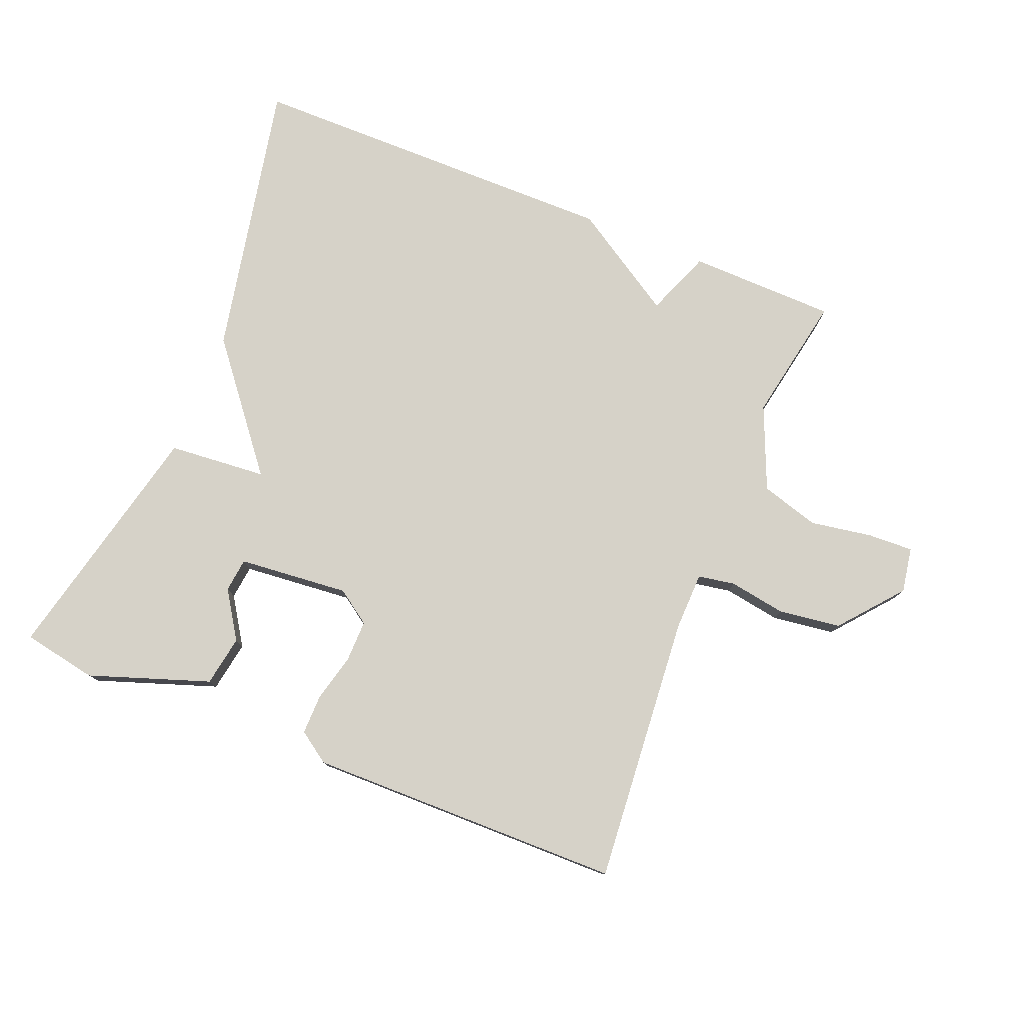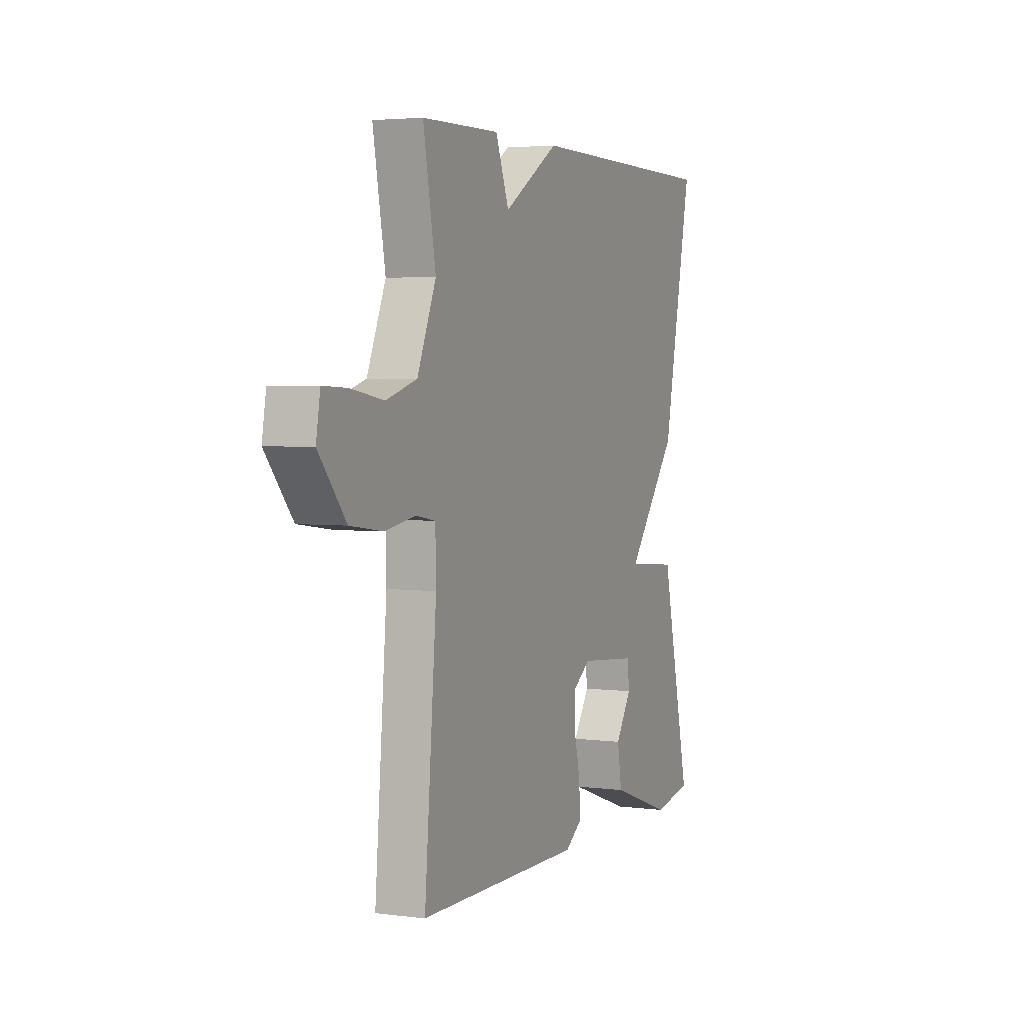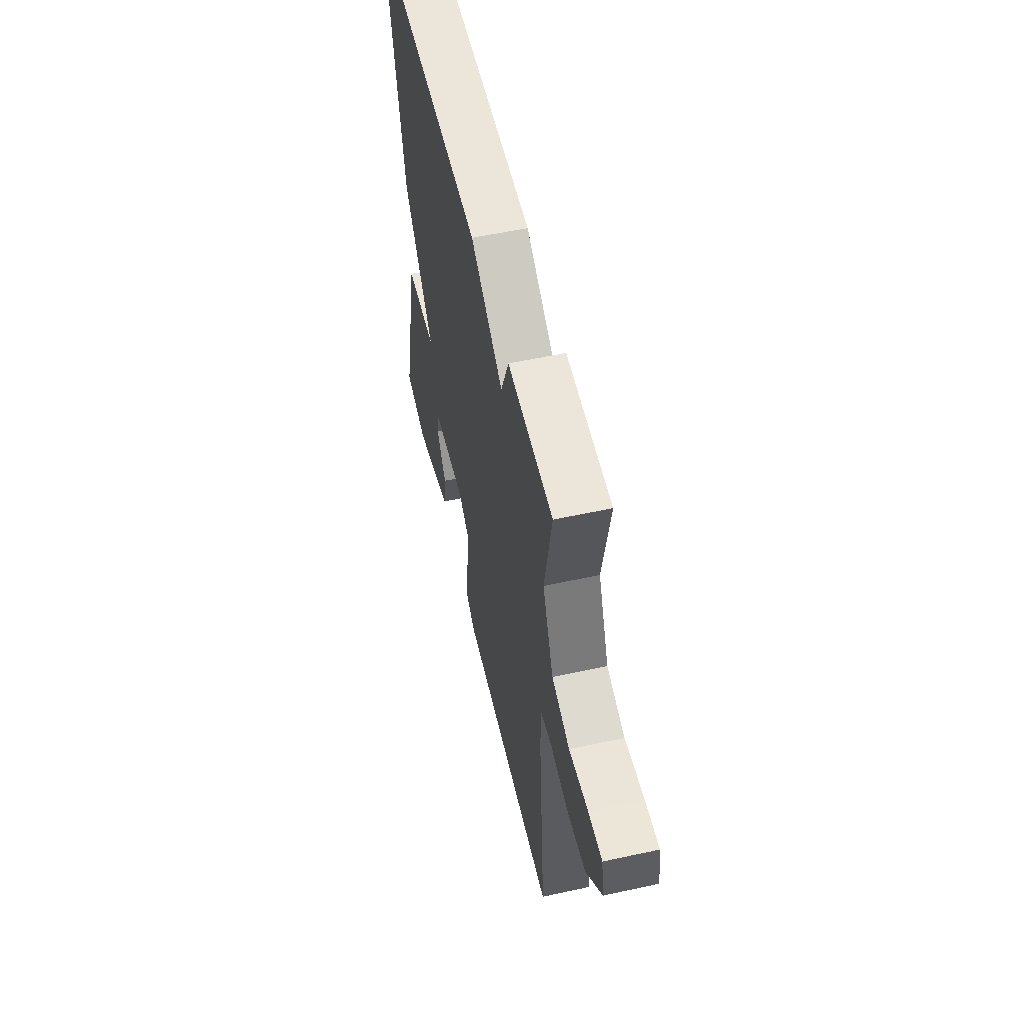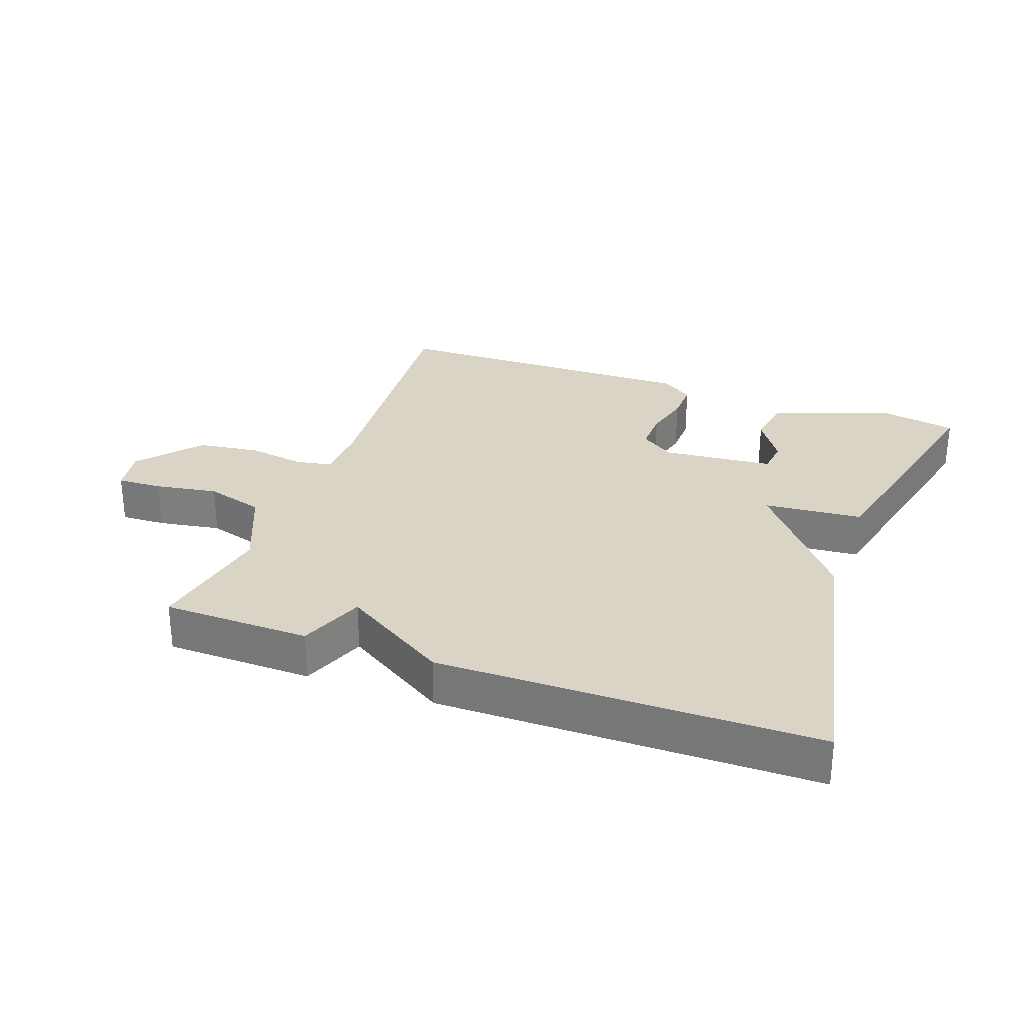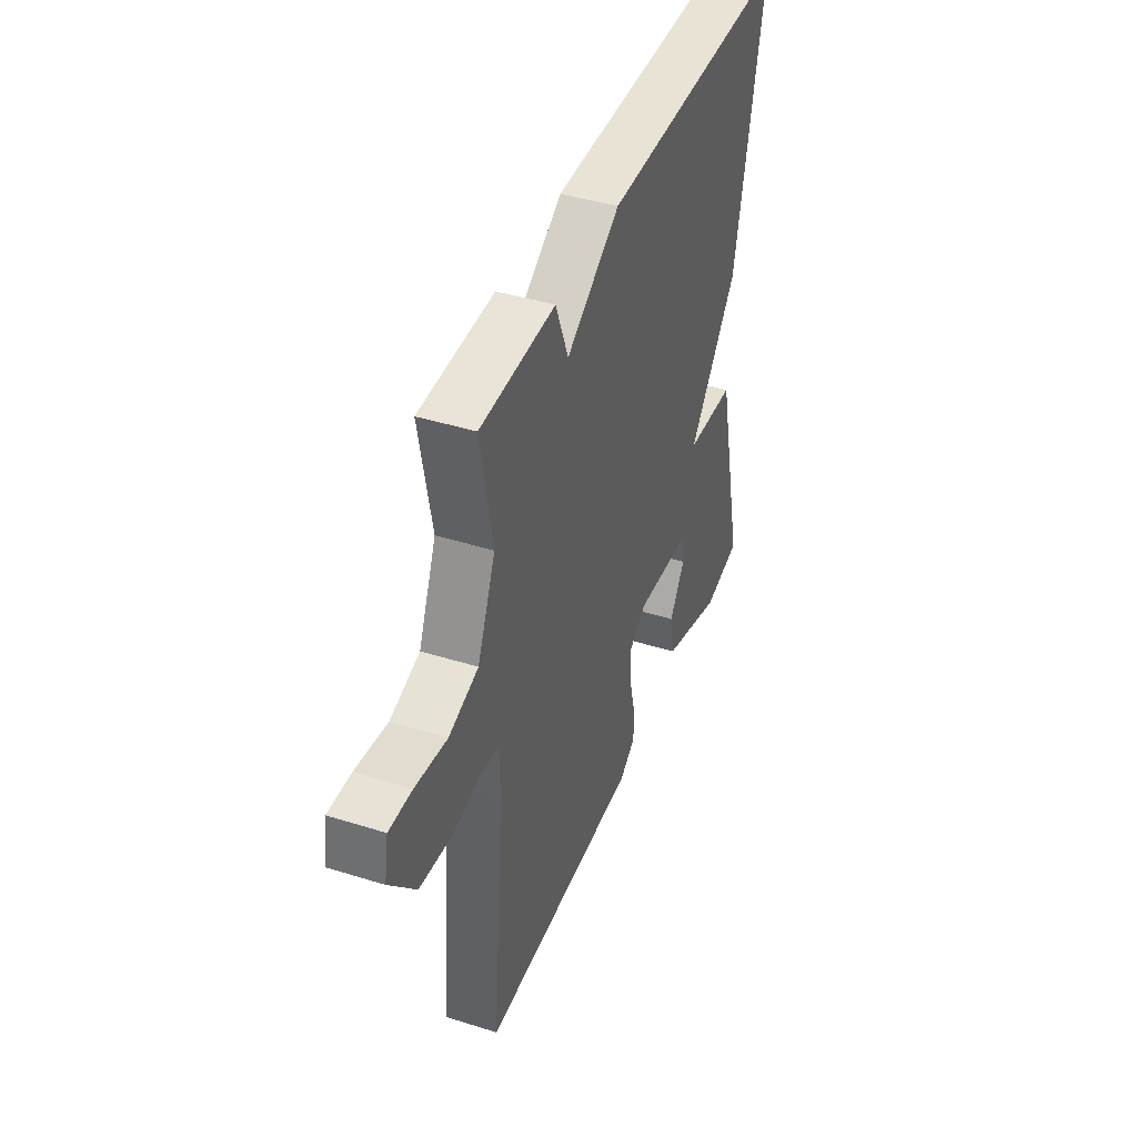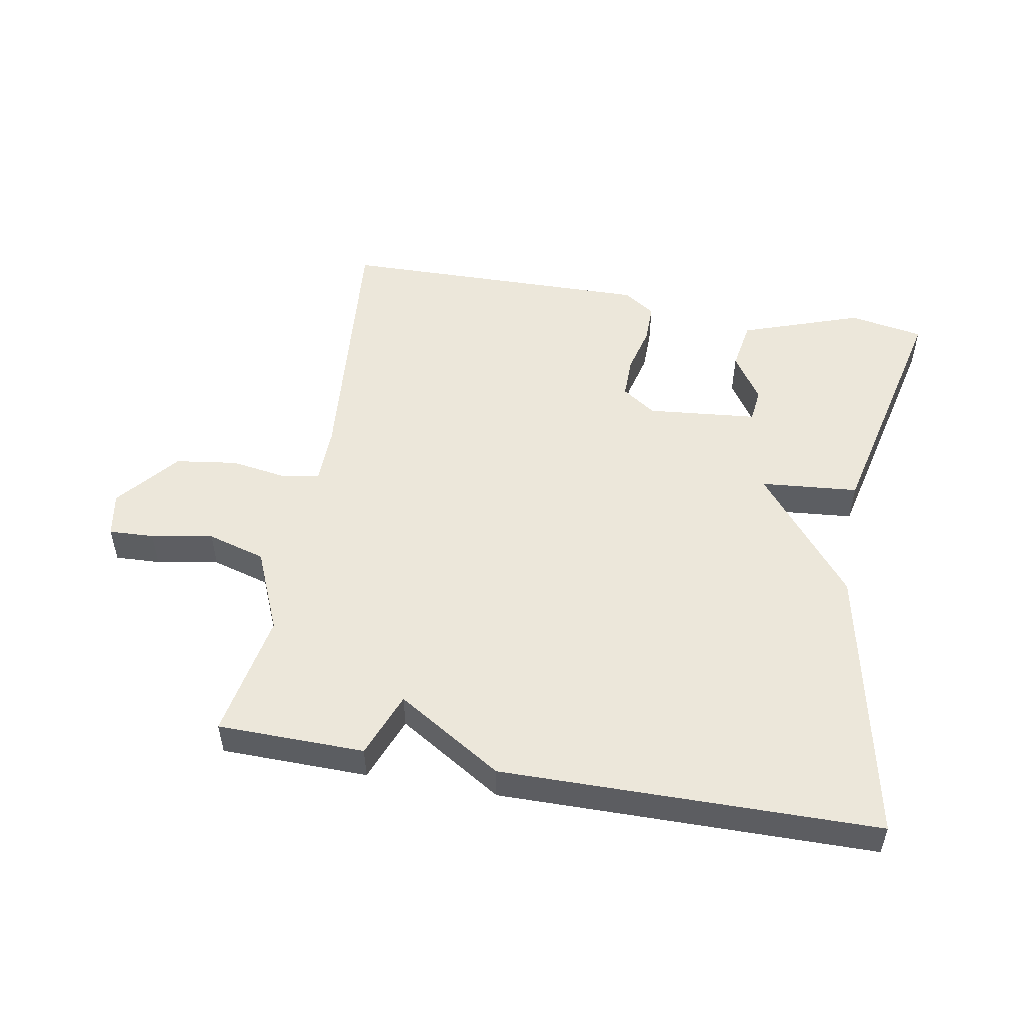
<metadata>
{"format":"obj","ext":"obj","renderer":"f3d","projection":"perspective","resolution":1024,"background":"white","views":[{"elev":78.2,"azim":-157.9,"up":"+Y"},{"elev":3.6,"azim":-66.7,"up":"+Z"},{"elev":55.7,"azim":-102.9,"up":"+Z"},{"elev":28.9,"azim":20.0,"up":"+Y"},{"elev":42.5,"azim":-69.5,"up":"+Z"},{"elev":51.6,"azim":10.0,"up":"+Y"}]}
</metadata>
<code>
v -0.5 0.07 -0.5
v -0.465 0.07 -0.089
v -0.467 0.07 0
v -0.523 0.07 0.01
v -0.61 0.07 -0.004
v -0.705 0.07 0.009
v -0.783 0.07 0.103
v -0.771 0.07 0.172
v -0.702 0.07 0.169
v -0.607 0.07 0.153
v -0.518 0.07 0.179
v -0.464 0.07 0.306
v -0.5 0.07 0.5
v -0.275 0.07 0.504
v -0.236 0.07 0.404
v -0.075 0.07 0.504
v 0.5 0.07 0.5
v 0.413 0.07 0.075
v 0.263 0.07 -0.112
v 0.413 0.07 -0.125
v 0.5 0.07 -0.5
v 0.386 0.07 -0.521
v 0.202 0.07 -0.457
v 0.189 0.07 -0.38
v 0.236 0.07 -0.308
v 0.23 0.07 -0.256
v 0.061 0.07 -0.24
v 0.009 0.07 -0.276
v 0.01 0.07 -0.34
v 0.028 0.07 -0.412
v 0.029 0.07 -0.474
v -0.019 0.07 -0.507
v -0.5 0 -0.5
v -0.465 0 -0.089
v -0.467 0 0
v -0.523 0 0.01
v -0.61 0 -0.004
v -0.705 0 0.009
v -0.783 0 0.103
v -0.771 0 0.172
v -0.702 0 0.169
v -0.607 0 0.153
v -0.518 0 0.179
v -0.464 0 0.306
v -0.5 0 0.5
v -0.275 0 0.504
v -0.236 0 0.404
v -0.075 0 0.504
v 0.5 0 0.5
v 0.413 0 0.075
v 0.263 0 -0.112
v 0.413 0 -0.125
v 0.5 0 -0.5
v 0.386 0 -0.521
v 0.202 0 -0.457
v 0.189 0 -0.38
v 0.236 0 -0.308
v 0.23 0 -0.256
v 0.061 0 -0.24
v 0.009 0 -0.276
v 0.01 0 -0.34
v 0.028 0 -0.412
v 0.029 0 -0.474
v -0.019 0 -0.507
f 32 1 2
f 31 32 2
f 30 31 2
f 29 30 2
f 28 29 2 3
f 27 28 3
f 26 27 3
f 23 24 25
f 22 23 25
f 21 22 25
f 20 21 25
f 19 20 25 26
f 17 18 19
f 16 17 19
f 15 16 19
f 15 19 26 3
f 12 13 14 15
f 15 3 4
f 12 15 4
f 11 12 4
f 8 9 10
f 7 8 10
f 6 7 10
f 5 6 10
f 4 5 10
f 4 10 11
f 34 33 64
f 34 64 63
f 34 63 62
f 34 62 61
f 35 34 61 60
f 35 60 59
f 35 59 58
f 57 56 55
f 57 55 54
f 57 54 53
f 57 53 52
f 58 57 52 51
f 51 50 49
f 51 49 48
f 51 48 47
f 35 58 51 47
f 47 46 45 44
f 36 35 47
f 36 47 44
f 36 44 43
f 42 41 40
f 42 40 39
f 42 39 38
f 42 38 37
f 42 37 36
f 43 42 36
f 1 33 34 2
f 2 34 35 3
f 3 35 36 4
f 4 36 37 5
f 5 37 38 6
f 6 38 39 7
f 7 39 40 8
f 8 40 41 9
f 9 41 42 10
f 10 42 43 11
f 11 43 44 12
f 12 44 45 13
f 13 45 46 14
f 14 46 47 15
f 15 47 48 16
f 16 48 49 17
f 17 49 50 18
f 18 50 51 19
f 19 51 52 20
f 20 52 53 21
f 21 53 54 22
f 22 54 55 23
f 23 55 56 24
f 24 56 57 25
f 25 57 58 26
f 26 58 59 27
f 27 59 60 28
f 28 60 61 29
f 29 61 62 30
f 30 62 63 31
f 31 63 64 32
f 32 64 33 1

</code>
